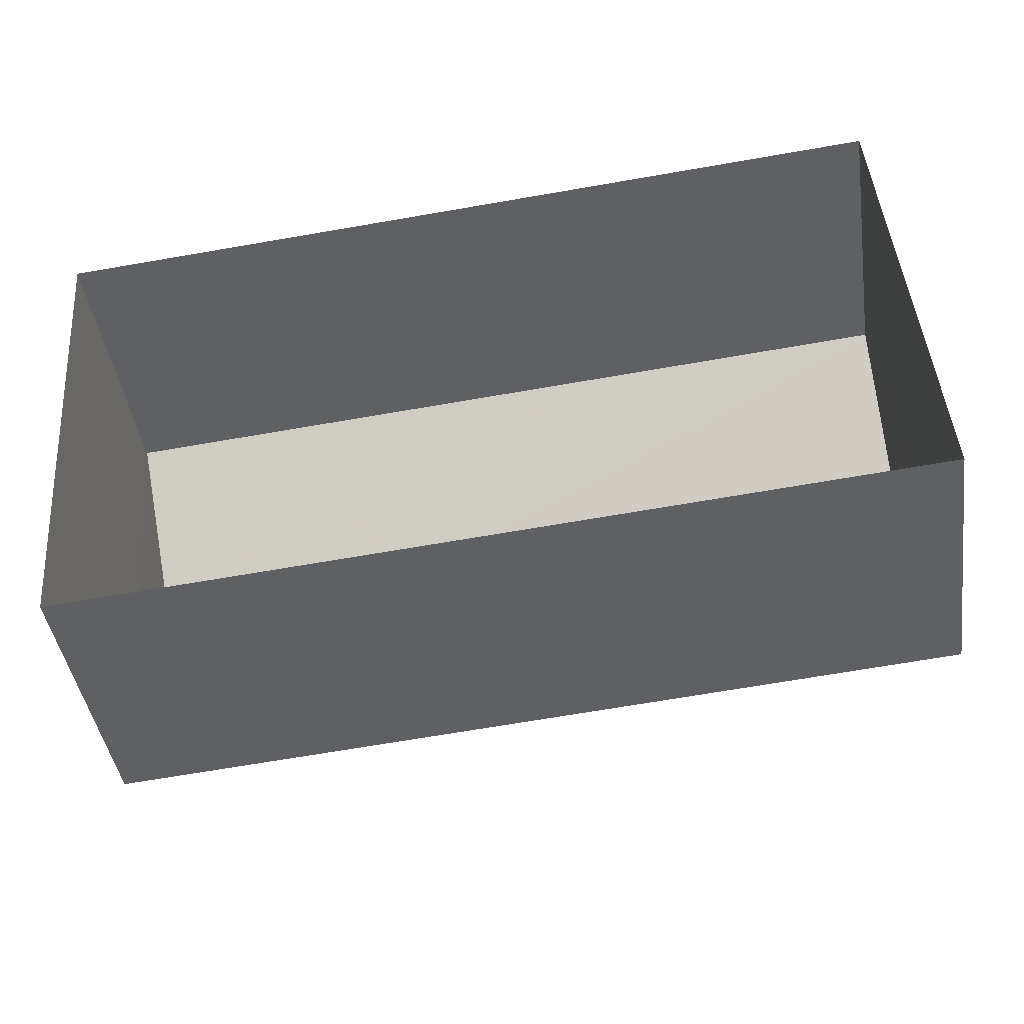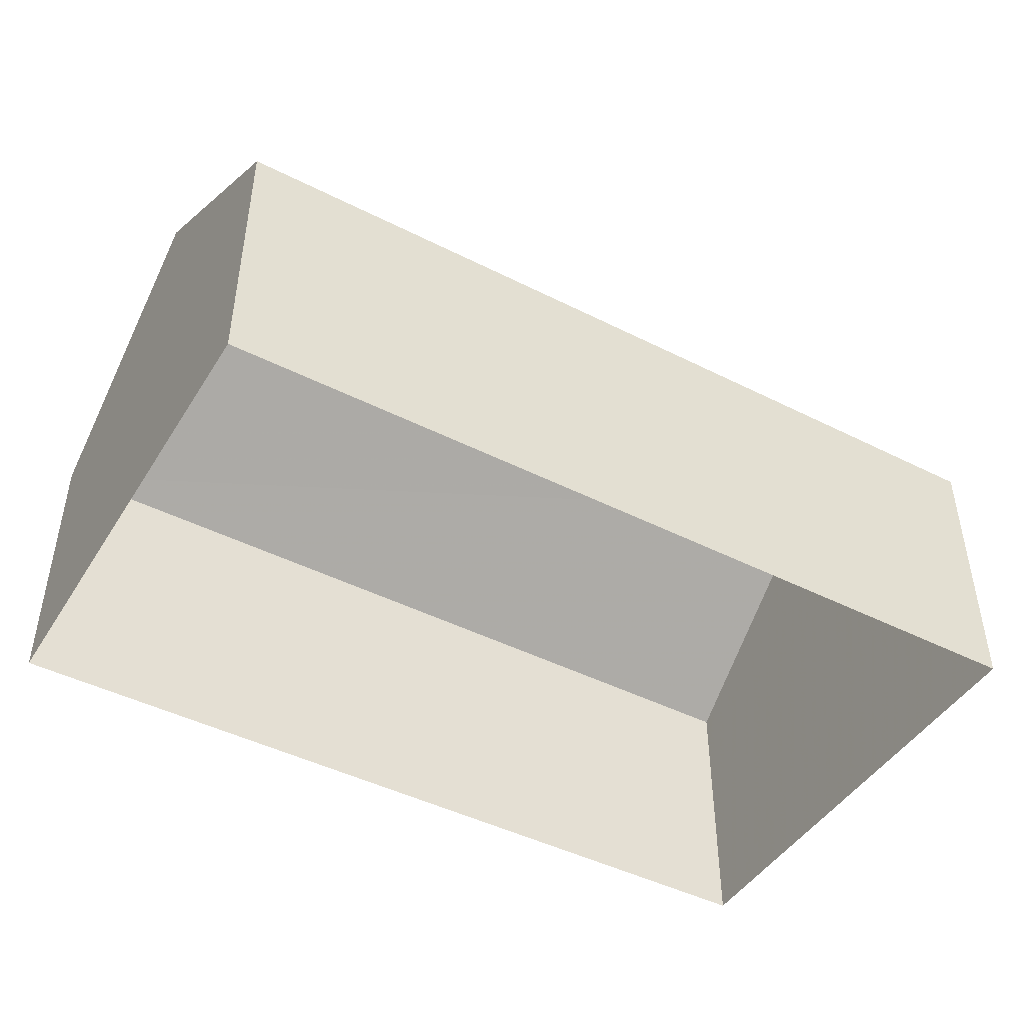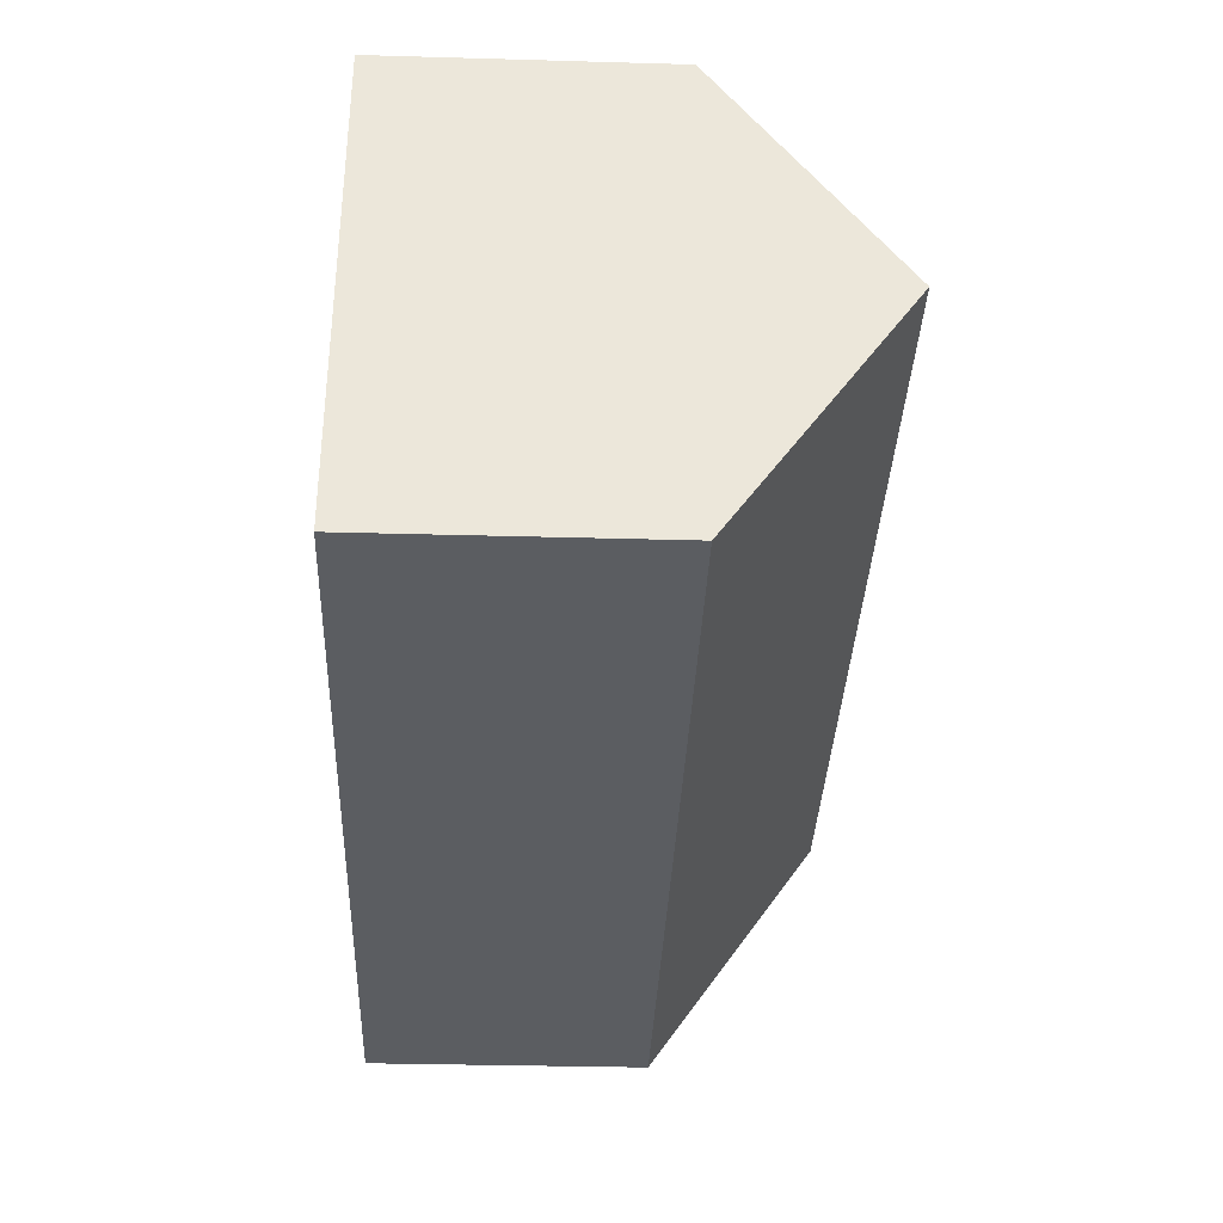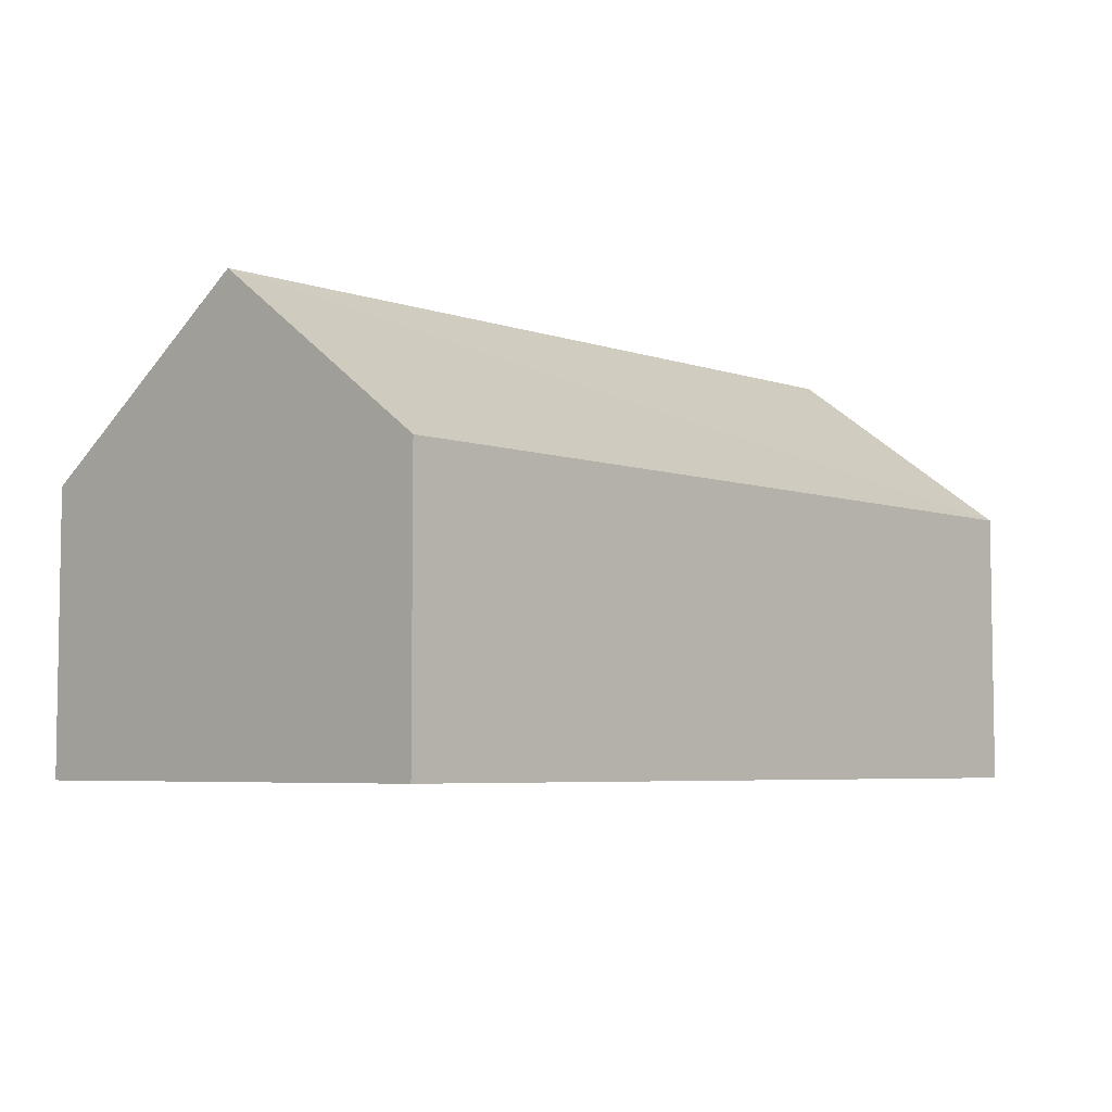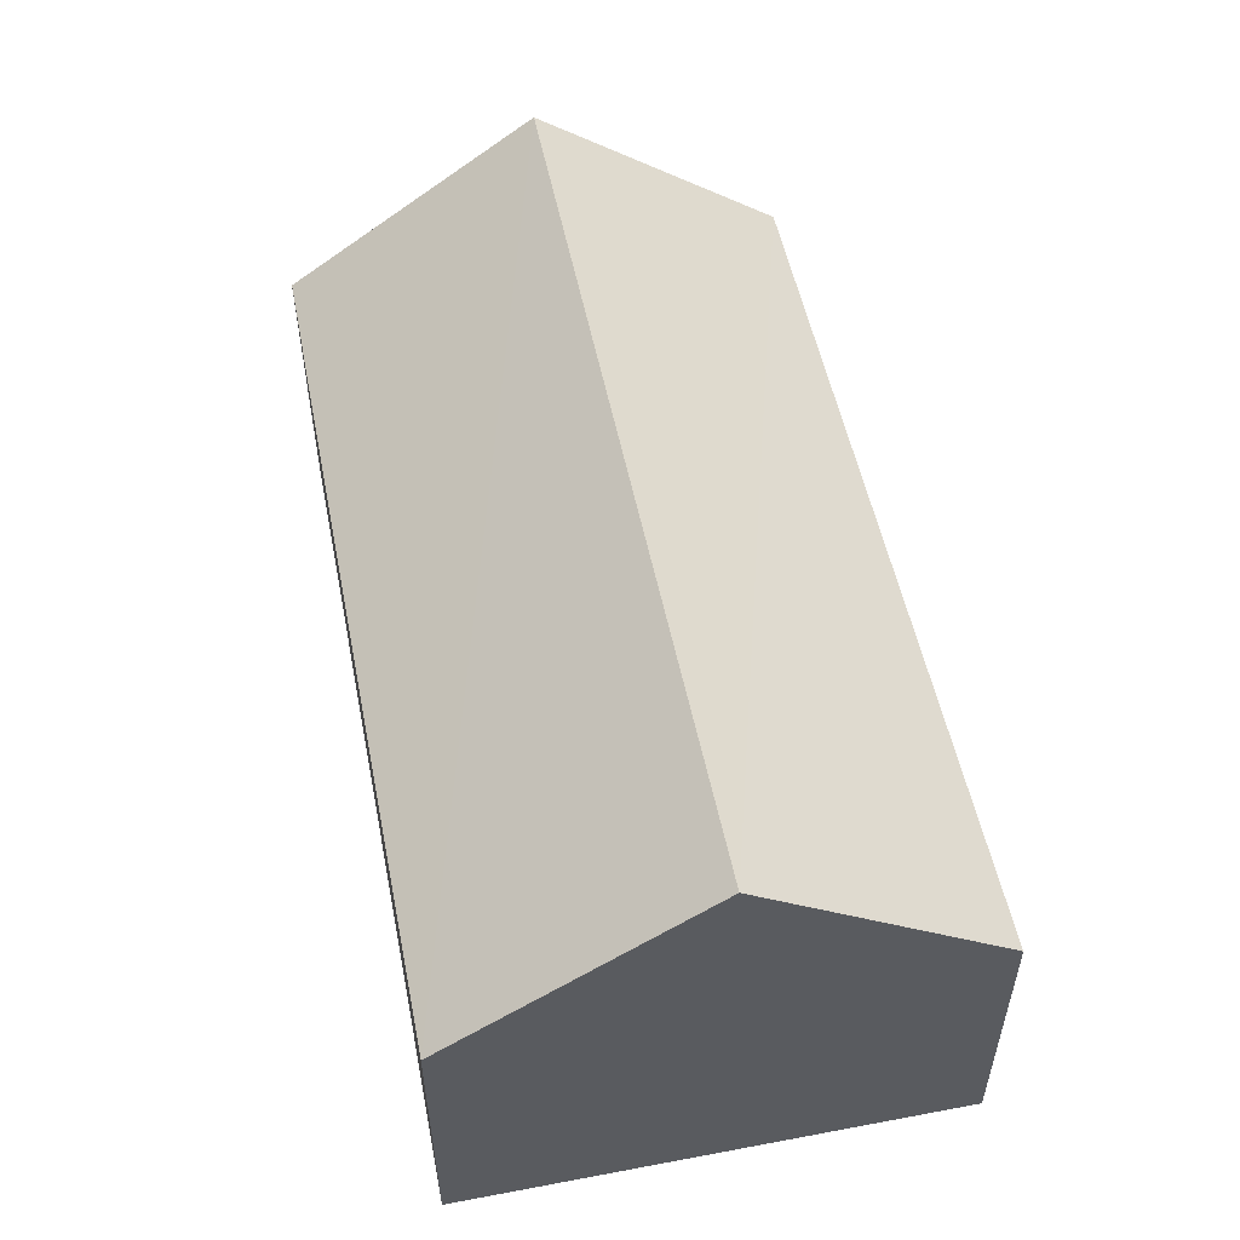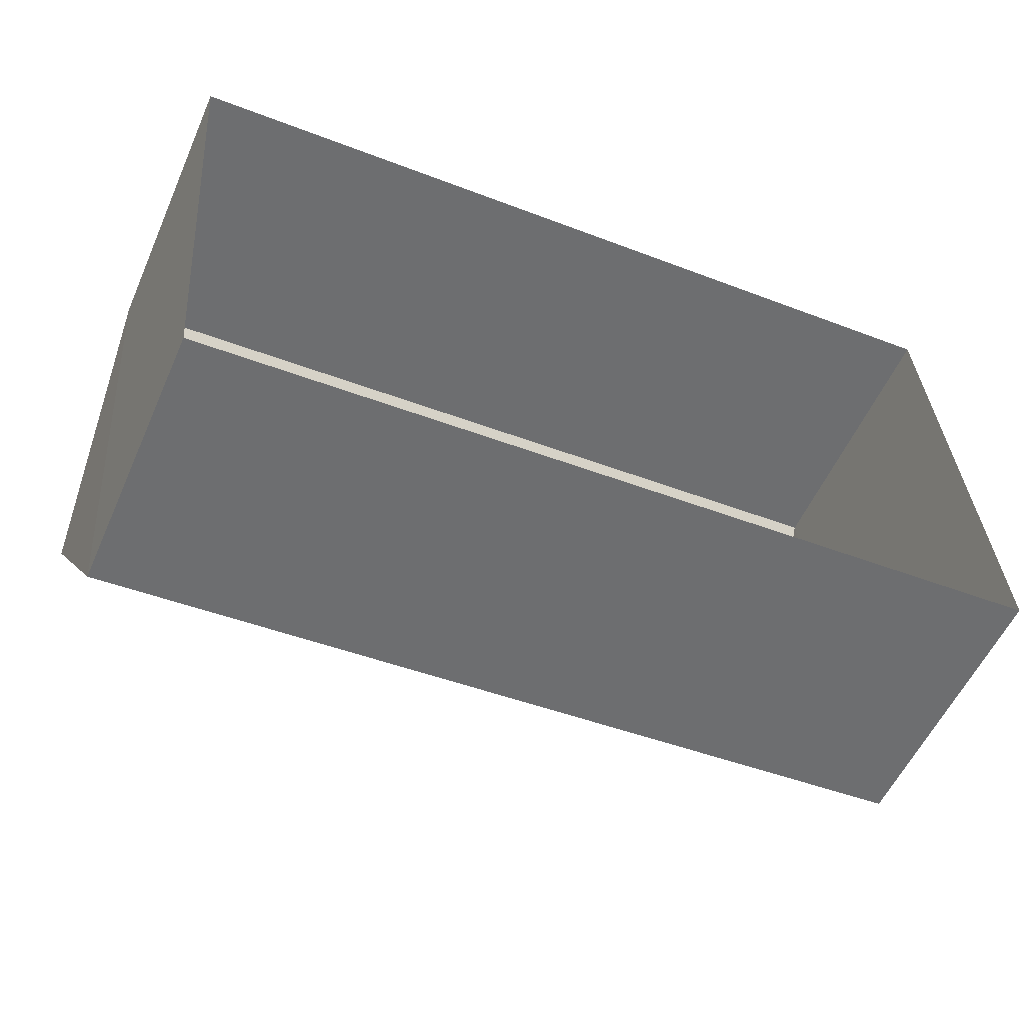
<metadata>
{"format":"obj","ext":"obj","renderer":"f3d","projection":"perspective","resolution":1024,"background":"white","views":[{"elev":-43.7,"azim":-171.4,"up":"+Y"},{"elev":-45.5,"azim":-34.6,"up":"+Z"},{"elev":-31.1,"azim":-92.3,"up":"+Y"},{"elev":-5.4,"azim":128.6,"up":"+Z"},{"elev":53.2,"azim":74.2,"up":"+Z"},{"elev":-55.6,"azim":156.2,"up":"+Y"}]}
</metadata>
<code>
v -3.733e+05 -1.038e+05 28.67
v -3.732e+05 -1.038e+05 28.67
v -3.733e+05 -1.038e+05 28.67
v -3.732e+05 -1.038e+05 28.67
v -3.733e+05 -1.038e+05 37.66
v -3.732e+05 -1.038e+05 34.21
v -3.732e+05 -1.038e+05 37.66
v -3.733e+05 -1.038e+05 34.21
v -3.733e+05 -1.038e+05 34.21
v -3.732e+05 -1.038e+05 34.21
f 1 2 3
f 1 4 2
f 5 6 7
f 5 8 6
f 7 9 5
f 7 10 9
f 2 4 6
f 6 10 7
f 6 4 10
f 8 3 2
f 6 8 2
f 9 4 1
f 9 10 4
f 9 1 8
f 9 8 5
f 1 3 8

</code>
